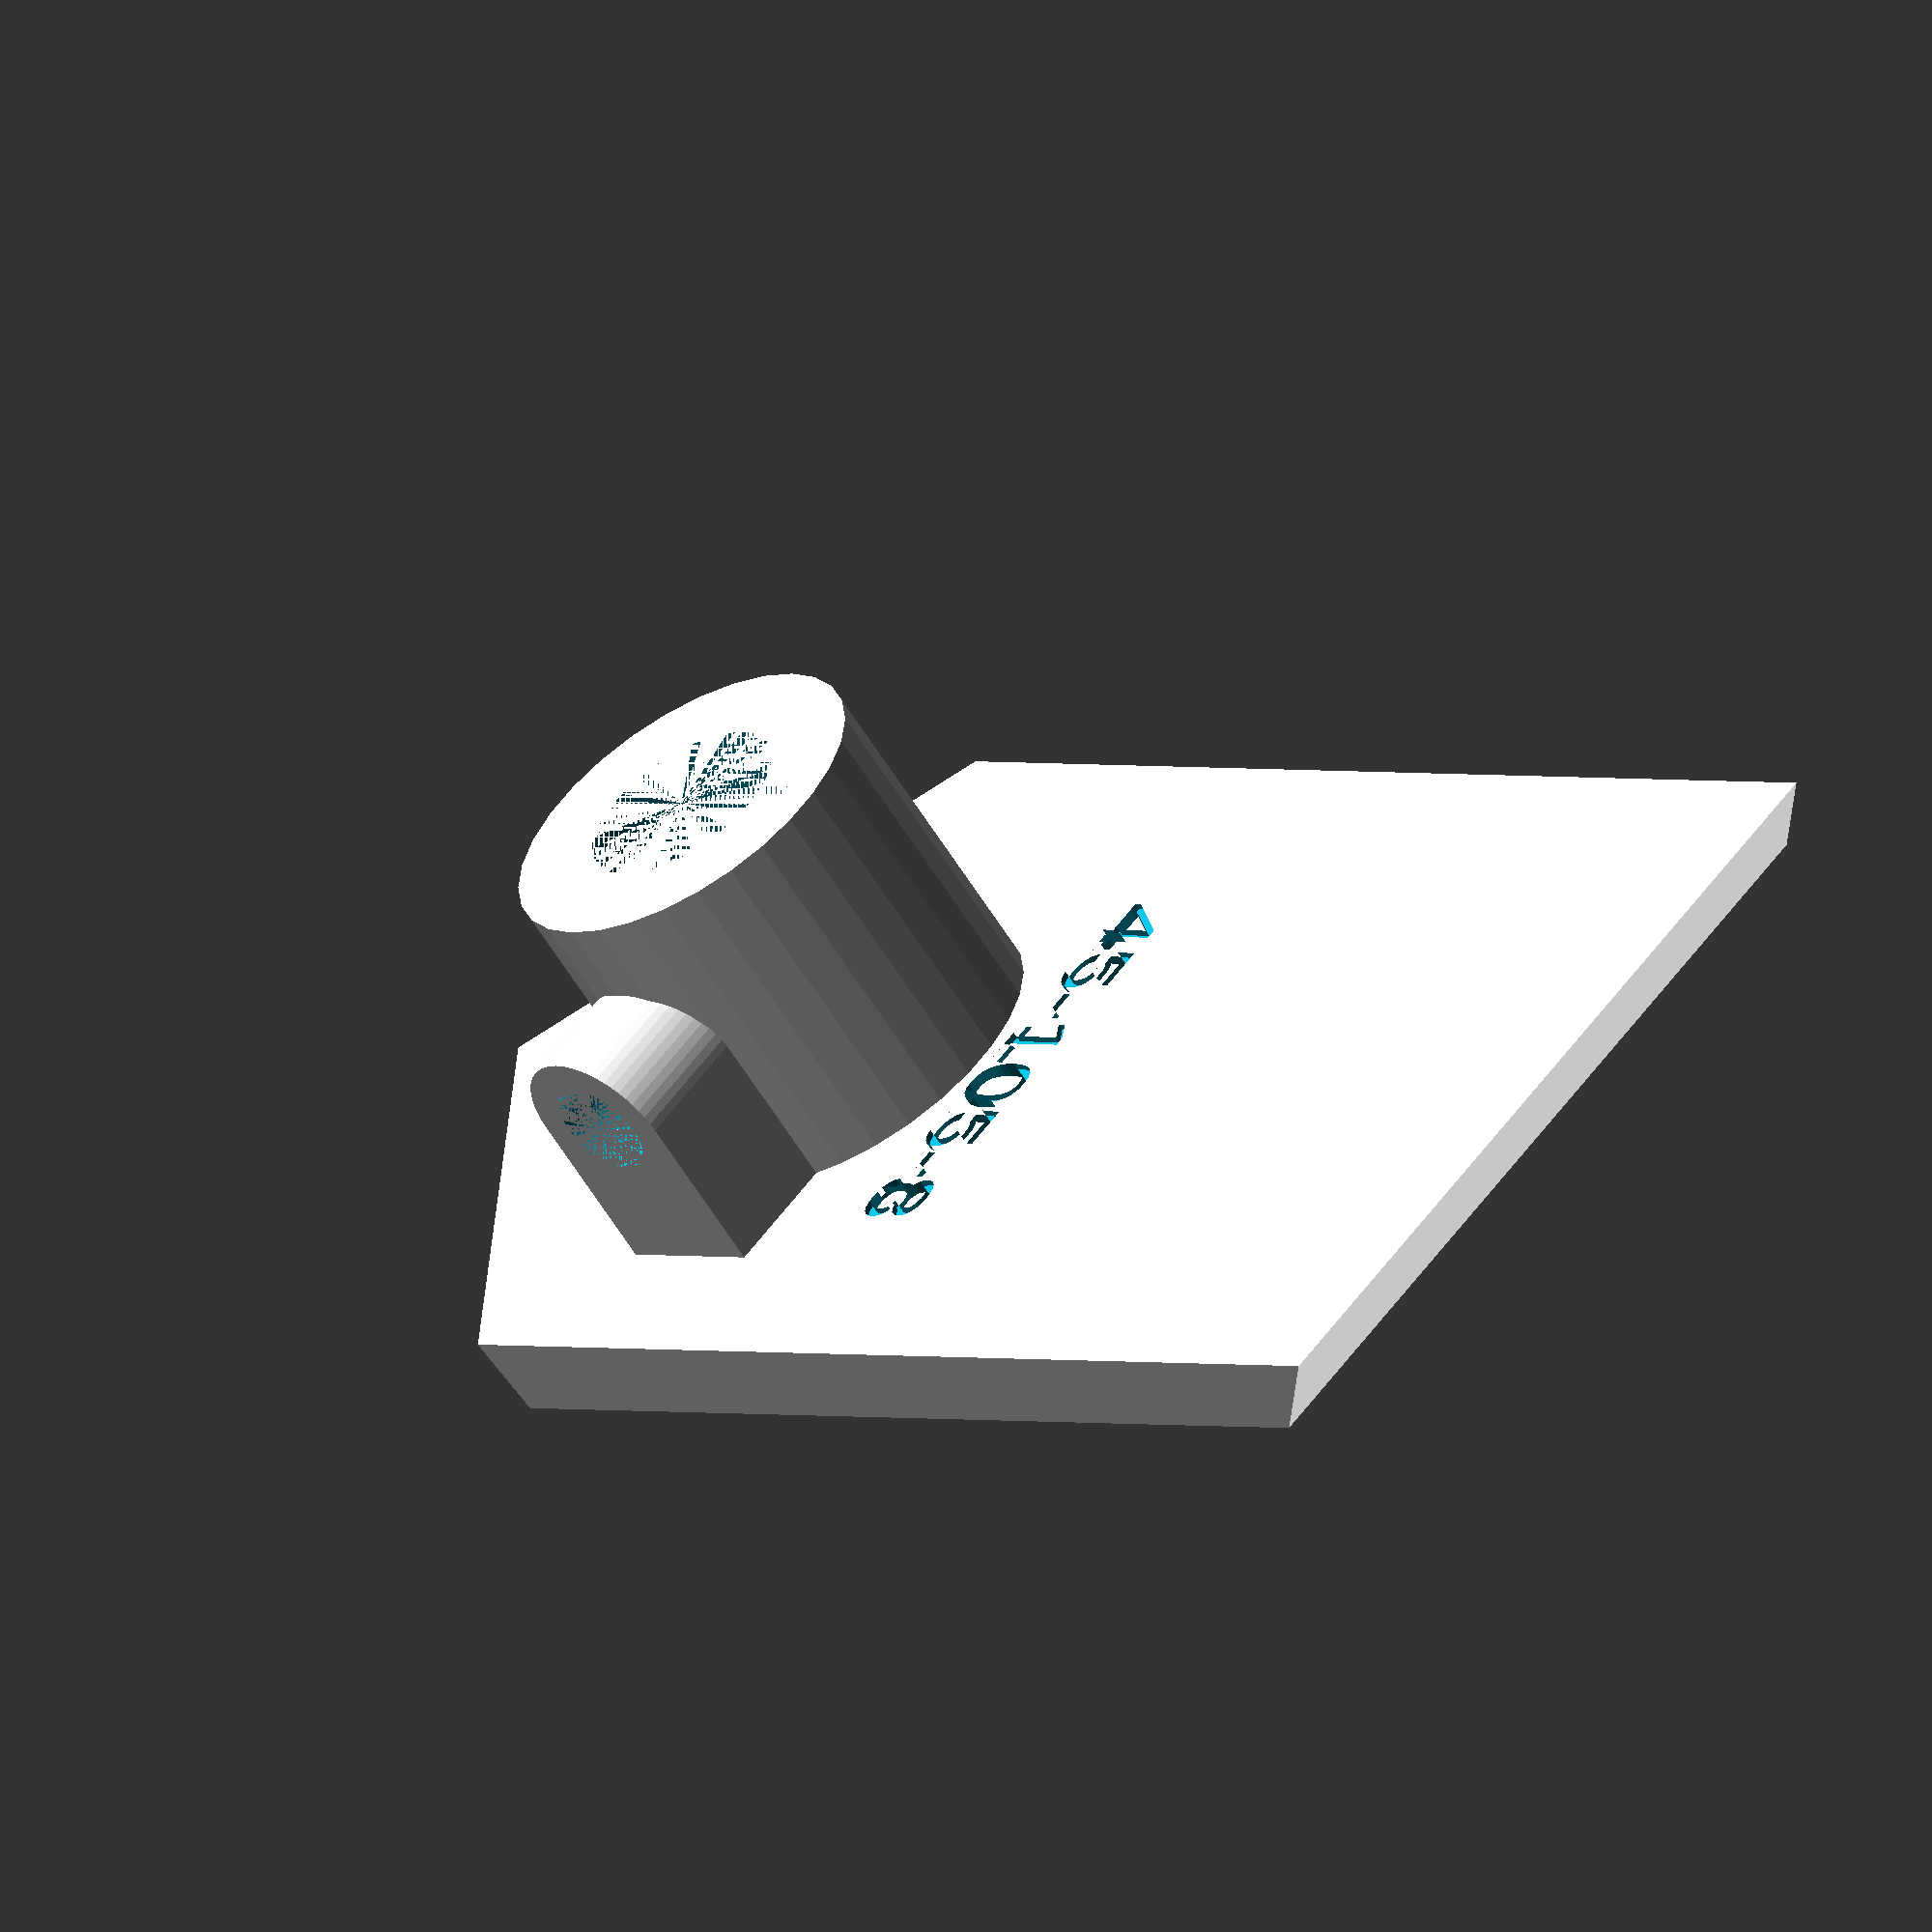
<openscad>
//changeable values
s_elevation = 20;
s_stickout = 30;
alpha = 45;
beta = 105;
theta = 8;
rampa_opening = 6;

assert(alpha >= 10 && alpha <= 60, "Alpha has to be between 10 and 80 degrees");
assert(beta >= 30 && beta <= 180, "Beta has to be between 30 and 180 degrees");
assert(theta >= 2 && theta <= 20, "Theta has to be between 2 and 20 degrees");

assert(s_stickout >= 0 && s_stickout <= 100, "Stickout has to be between 0 and 100");
assert(s_elevation >= 0 && s_elevation <= 100, "Elevation has to be between 0 and 100");
assert(rampa_opening >= 3 && rampa_opening <= 8, "Opening for screw has to be between 3 and 8");

//fixed values
width = 50;
thickness = 5;
workpiece_hole_diameter = 12.2;
workpiece_holder_height = 20;
marking_font = "Liberation Sans";


left = -width / 2;
right = +width / 2;

h1 = (s_stickout * sin(alpha) + s_elevation) / (cos(alpha));
h2 = (s_stickout * sin(theta) + s_elevation) / (cos(theta) * sin(beta/2));
h3 = h2 - (width / (2 * tan(beta / 2)));
alpha_retract =  thickness / tan(90 - alpha);
theta_retract =  thickness / tan(90 - theta);

echo(str("h1 = ", h1));
echo(str("h2 = ", h2));
echo(str("h3 = ", h3));
echo(str("retract alpha = ", alpha_retract));
echo(str("retract theta = ", theta_retract));

module workpieceHole(height) {
    union(){        
        cylinder(h = height, d = workpiece_hole_diameter, $fn = 60);
        translate([-1.6,0,0])
        cube([3.2,2.6 + workpiece_hole_diameter / 2,height]);
    }    
}

module screwHolder(diameter, length){
    translate([0,0,thickness + workpiece_holder_height - 10])  
    rotate([0,90,0])
    cylinder(h=length, d = diameter, $fn = 60);
}

module markings(markingText) {    
    translate([0,12,thickness-0.4])
    linear_extrude(height=2)
    text(markingText, font=marking_font, halign="center", size=5);
}

module basePlate(){

    //Construct the polygon for the base plate. The graver will sit at [0,0].
    BasePoints = [
        //Front face
        [left,-h3,0],[left,h1,0],[right, h1,0],[right,-h3,0],
        [0,-h2,0],[left,-h3,0],

        //Back face
        [left,-h3 - theta_retract,thickness],[left,h1 + alpha_retract,thickness],[right, h1 + alpha_retract,thickness],[right,-h3 - theta_retract,thickness],
        [0,-h2 - theta_retract,thickness],[left,-h3 - theta_retract, thickness],
    ];

    Faces = [
        [5,4,3,2,1,0],      //Front face 
        [6,7,8,9,10,11],    //Back face 
        
        [0,1,7,6],          //Side faces (ff) 
        [1,2,8,7],
        [2,3,9,8],
        [3,4,10,9],
        [4,5,11,10]
    ];

    difference(){
       polyhedron(points = BasePoints, faces = Faces);              
       workpieceHole(thickness);
       markings(str(alpha, "-", beta , "-", theta));
    }    
}

module workpieceHolder(){
     screw_block = workpiece_hole_diameter / 2 + 5 + 6; 

     difference(){
       union(){
          cylinder(h=workpiece_holder_height + thickness, d = workpiece_hole_diameter + 10);              

          screwHolder(10, screw_block);

          translate([0,-5,0])            
          cube([screw_block,10,thickness + workpiece_holder_height - 10]);

       }  

       screwHolder(rampa_opening, screw_block);
       workpieceHole(workpiece_holder_height + thickness);
    }
}

union(){
    basePlate();
    workpieceHolder();
}



</openscad>
<views>
elev=239.3 azim=312.5 roll=148.8 proj=o view=wireframe
</views>
